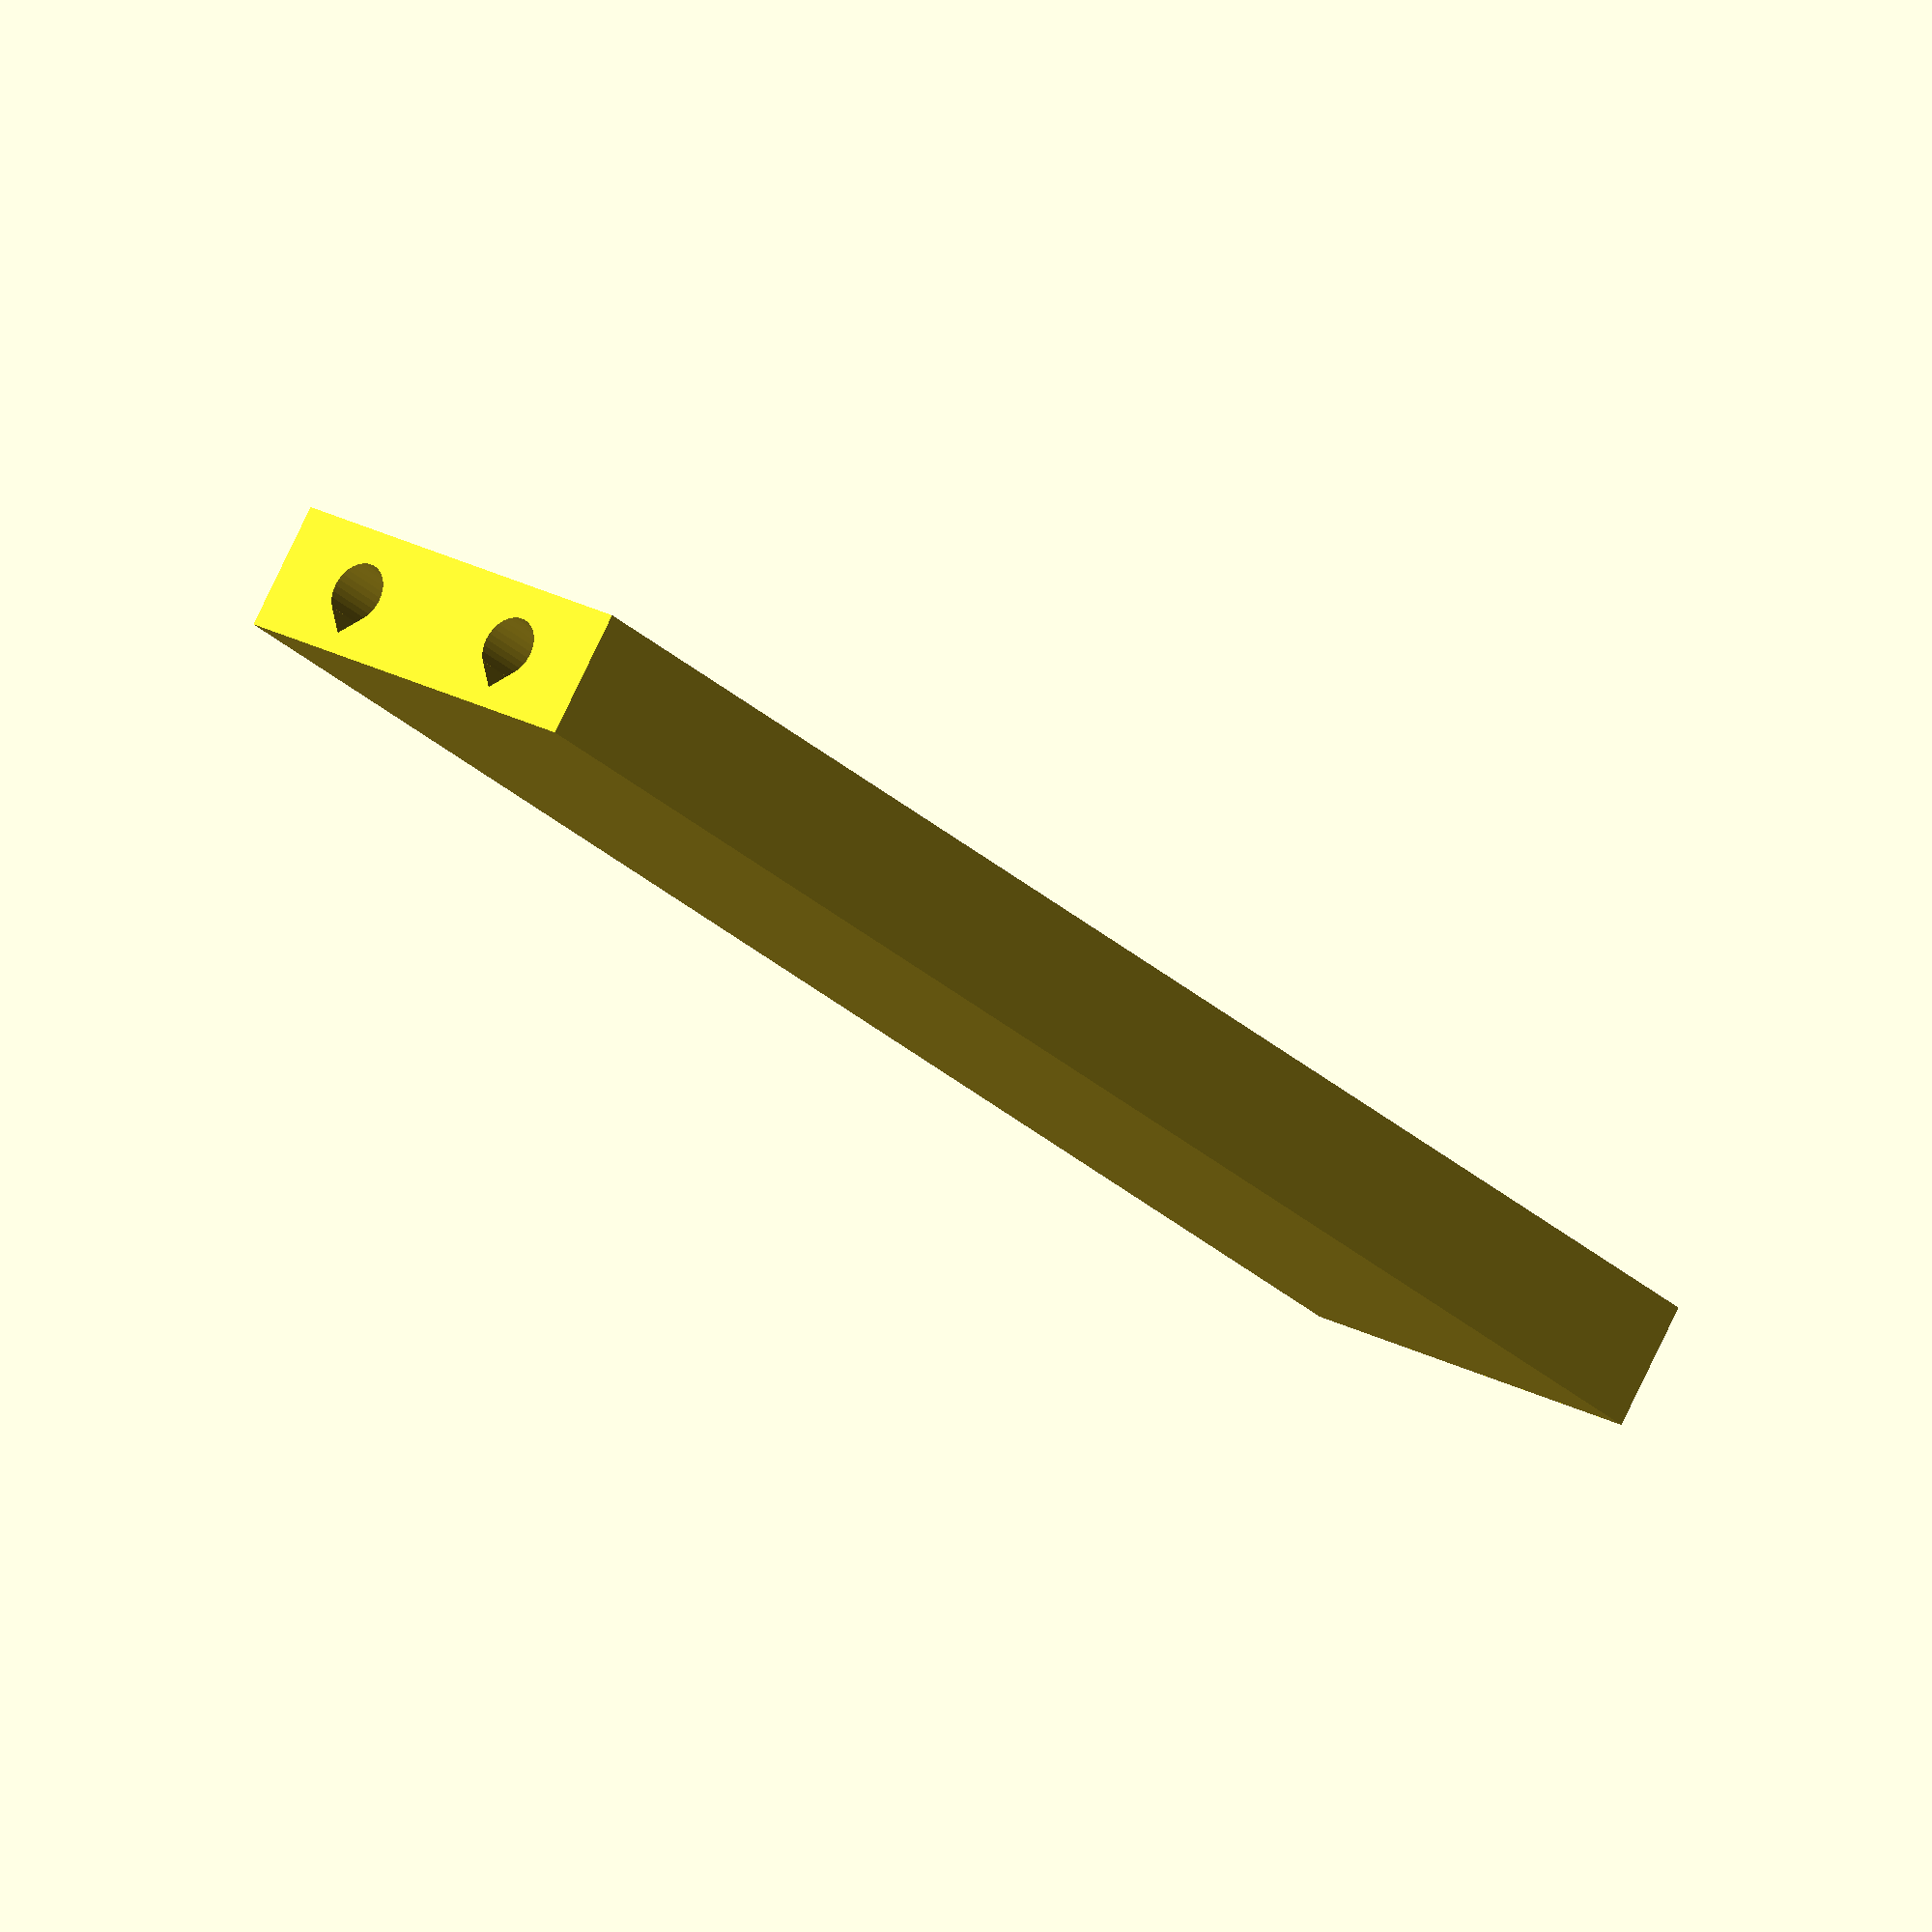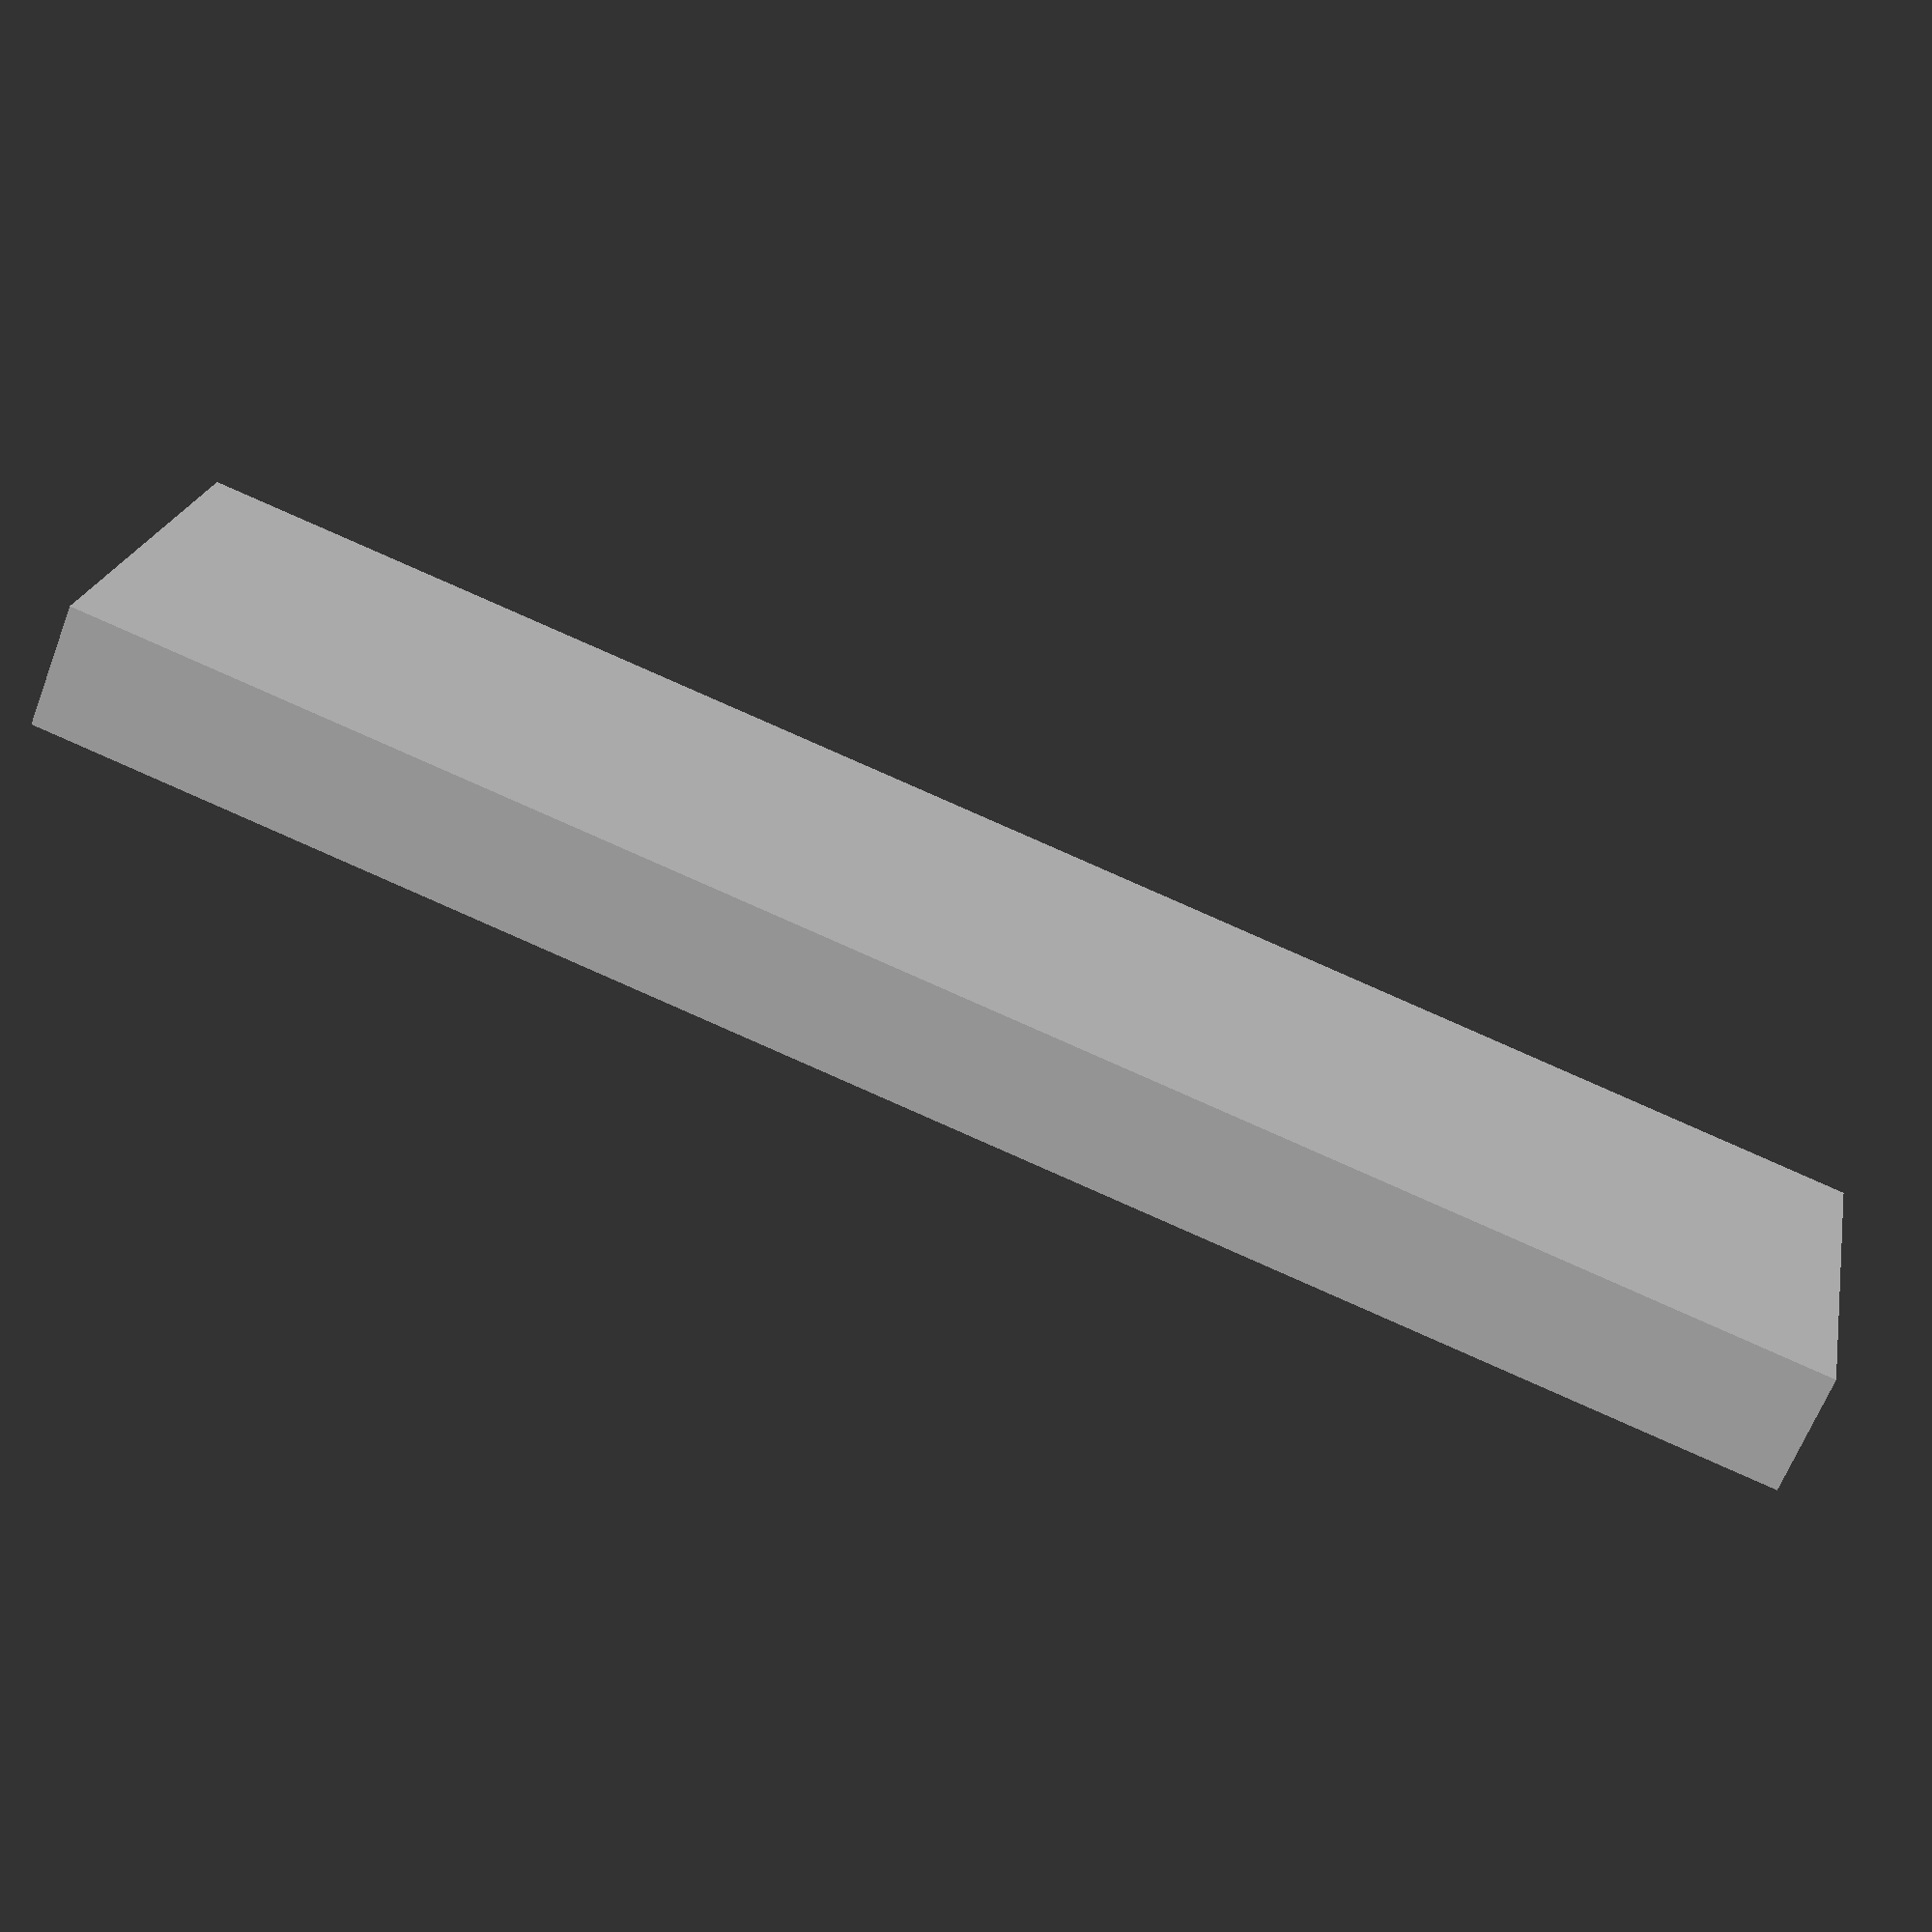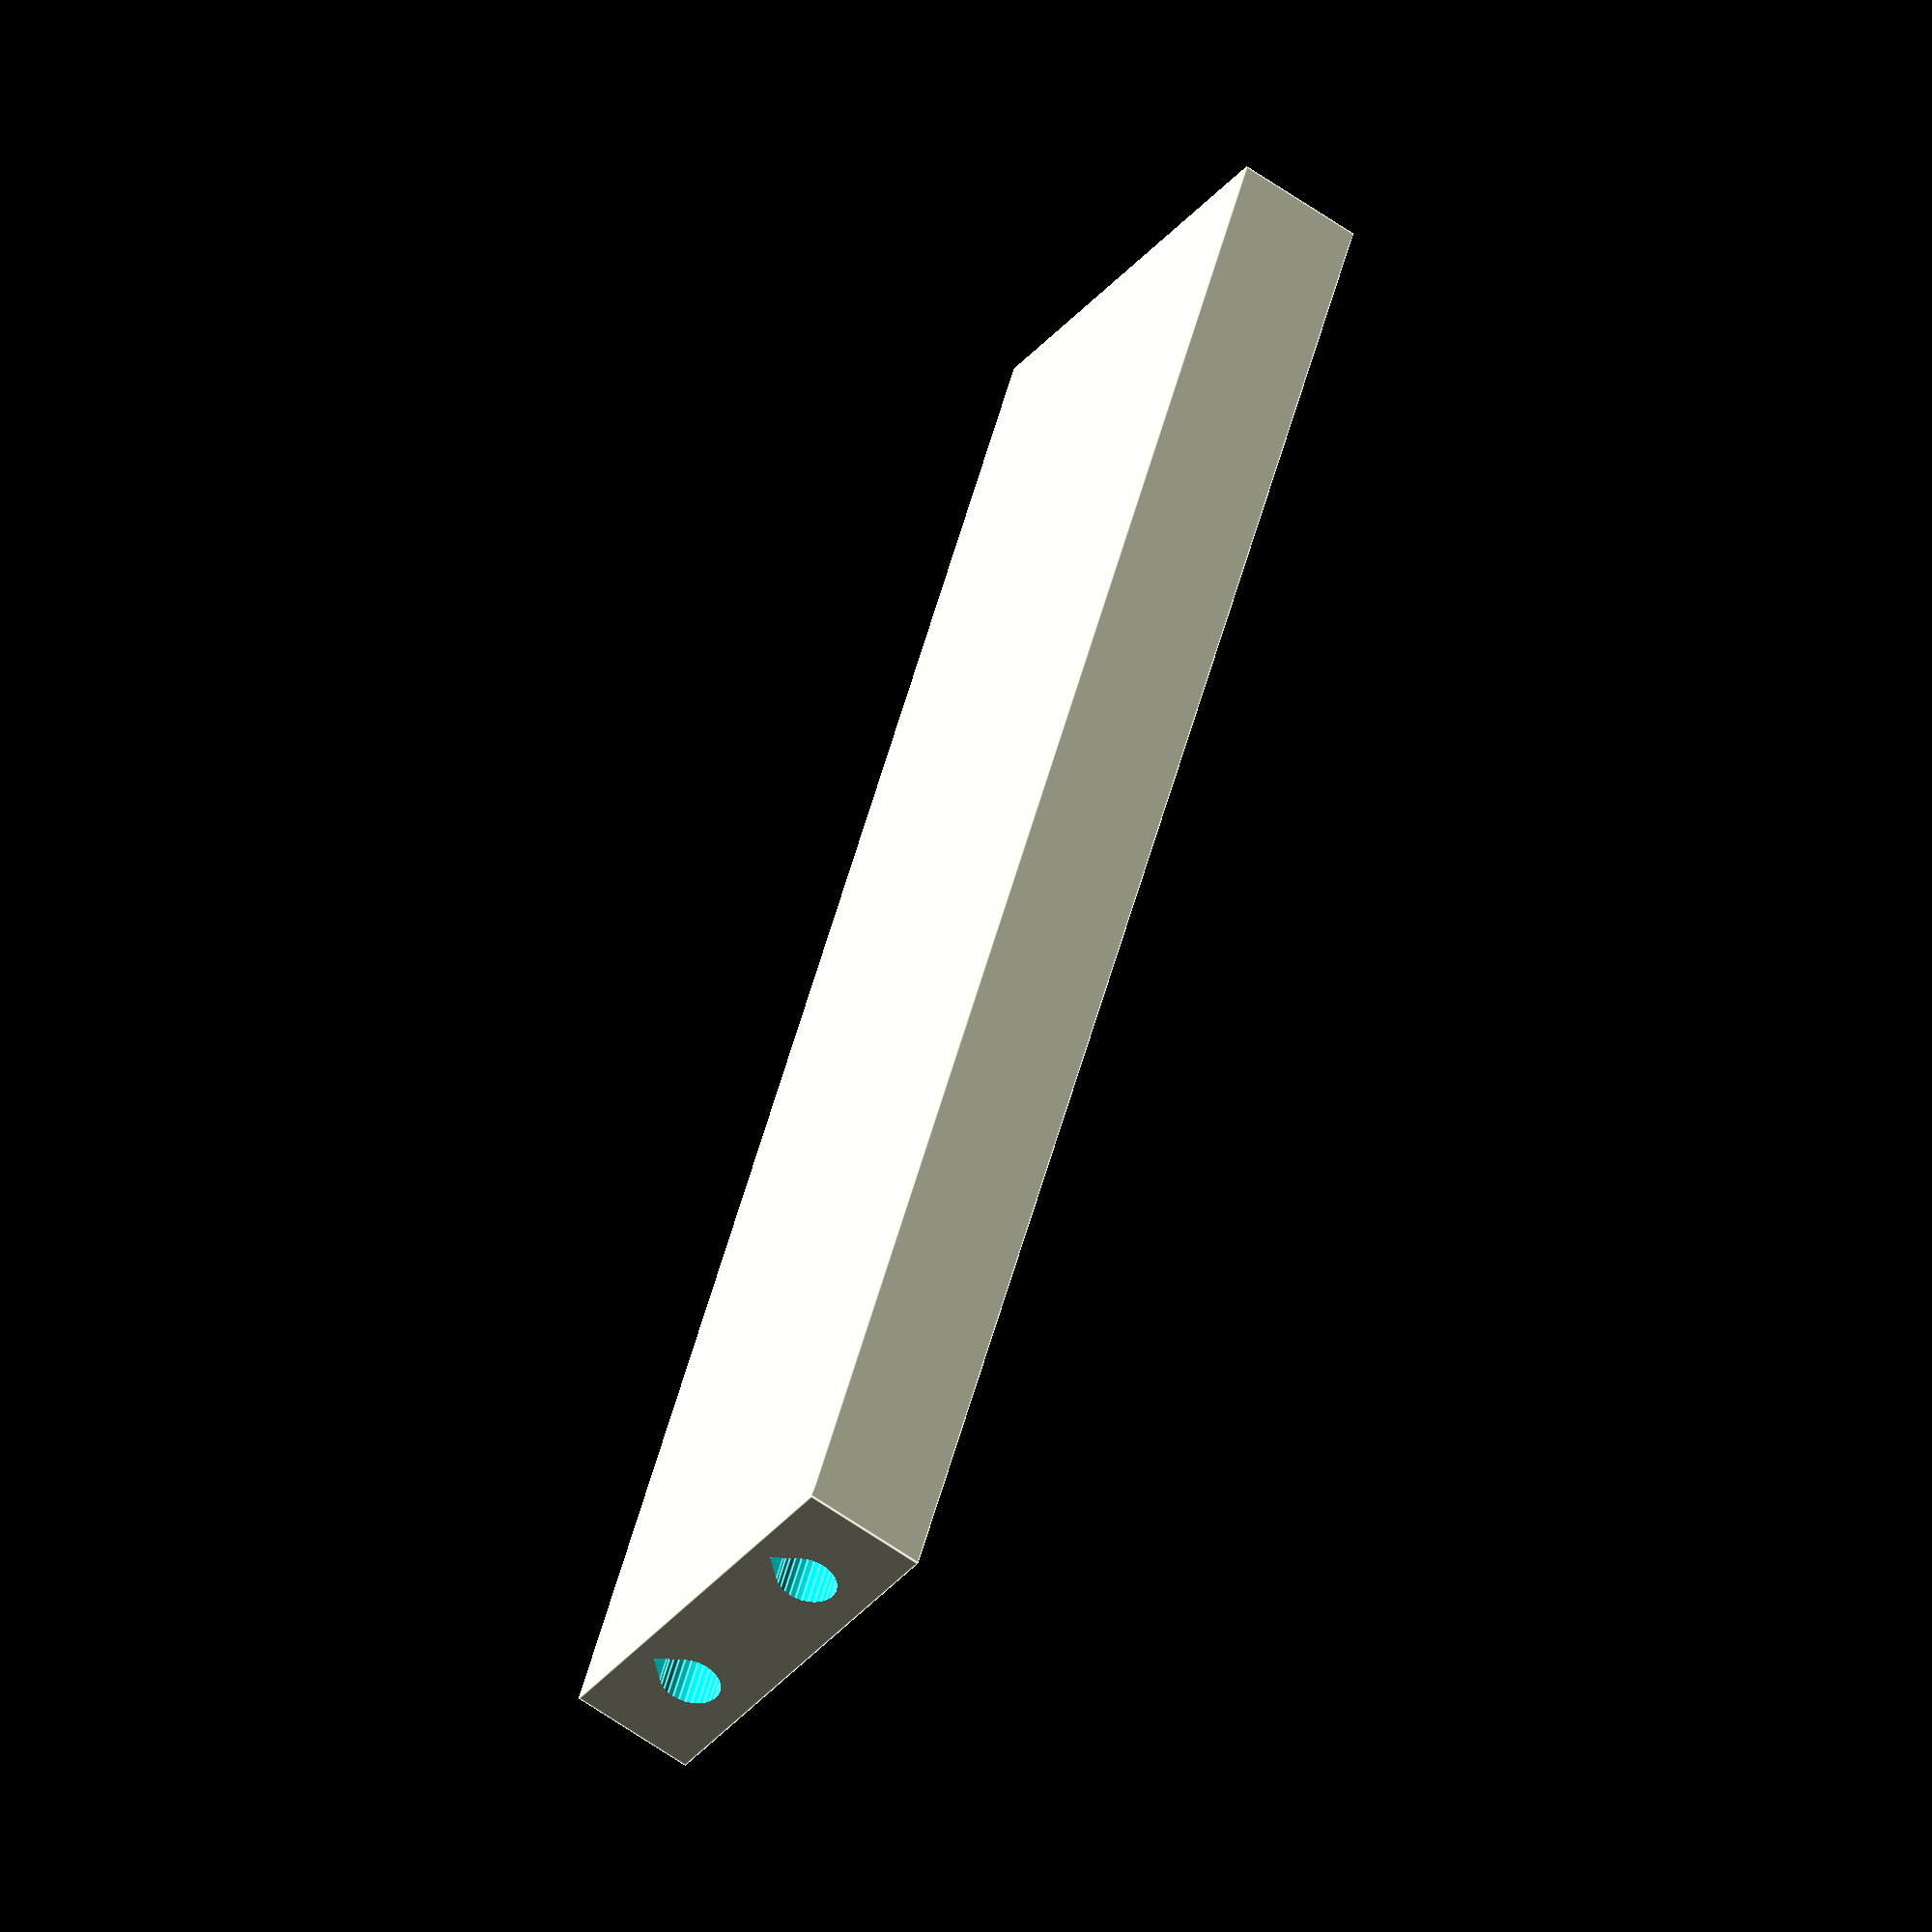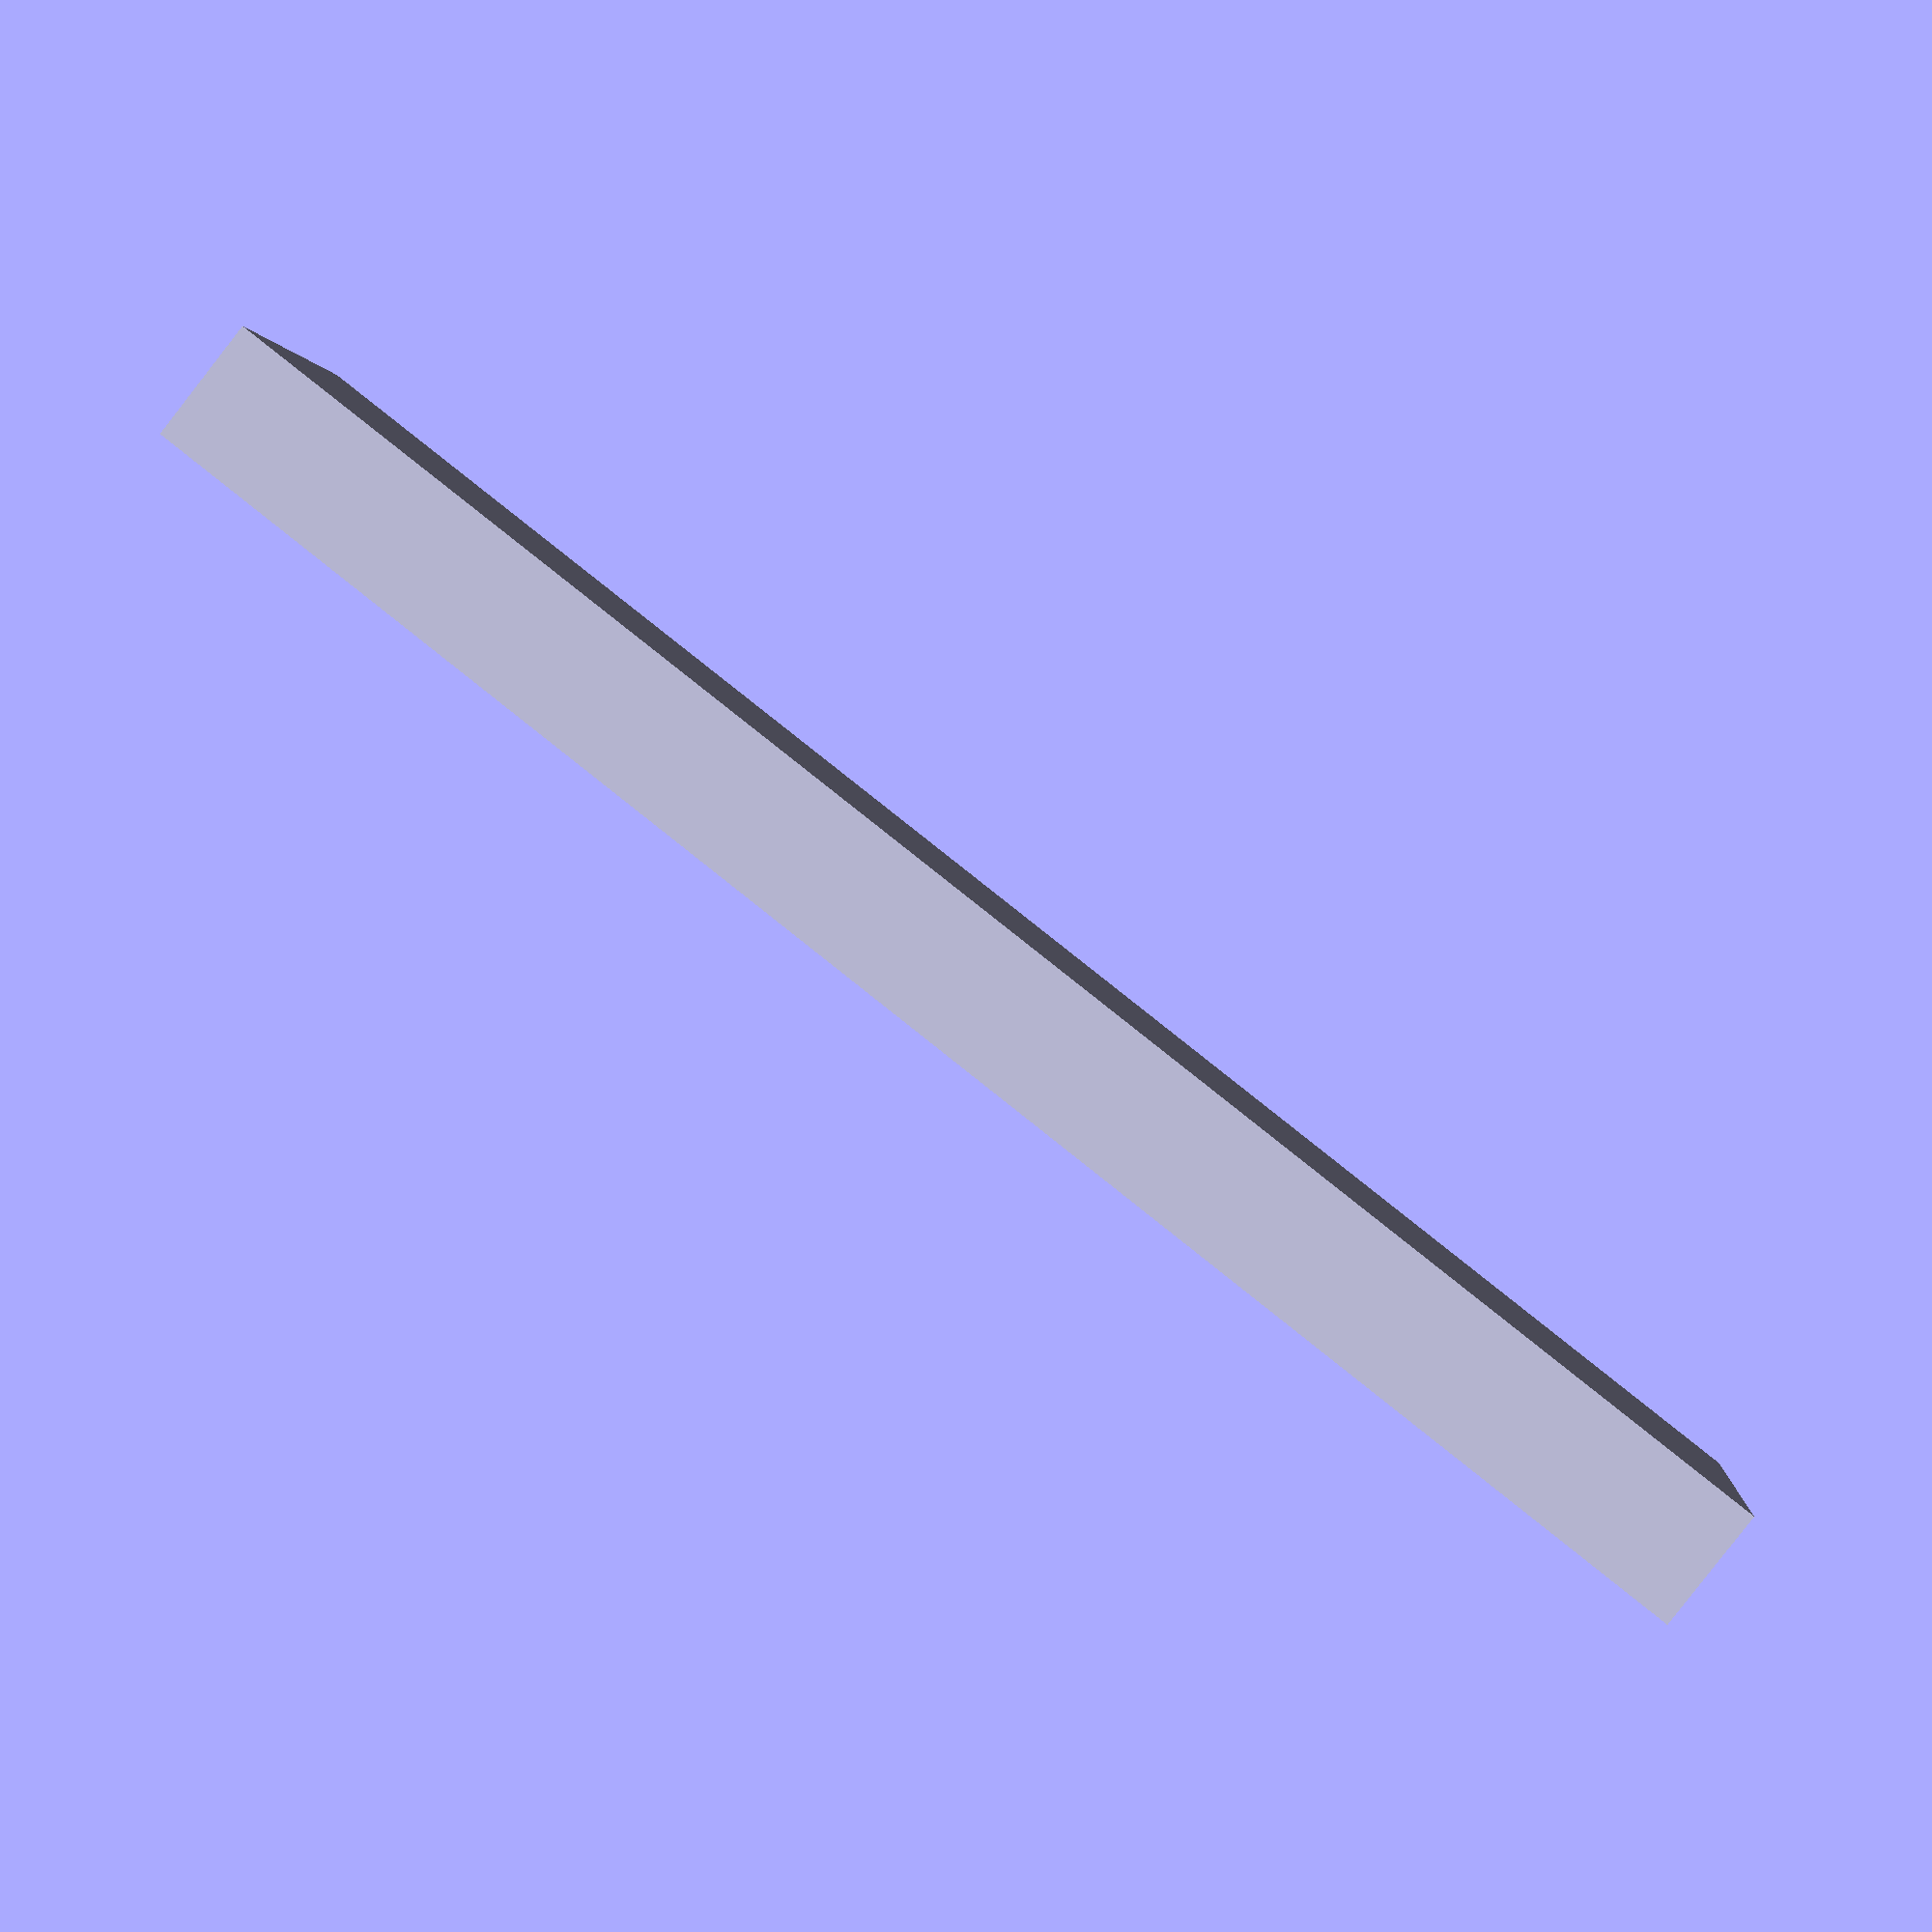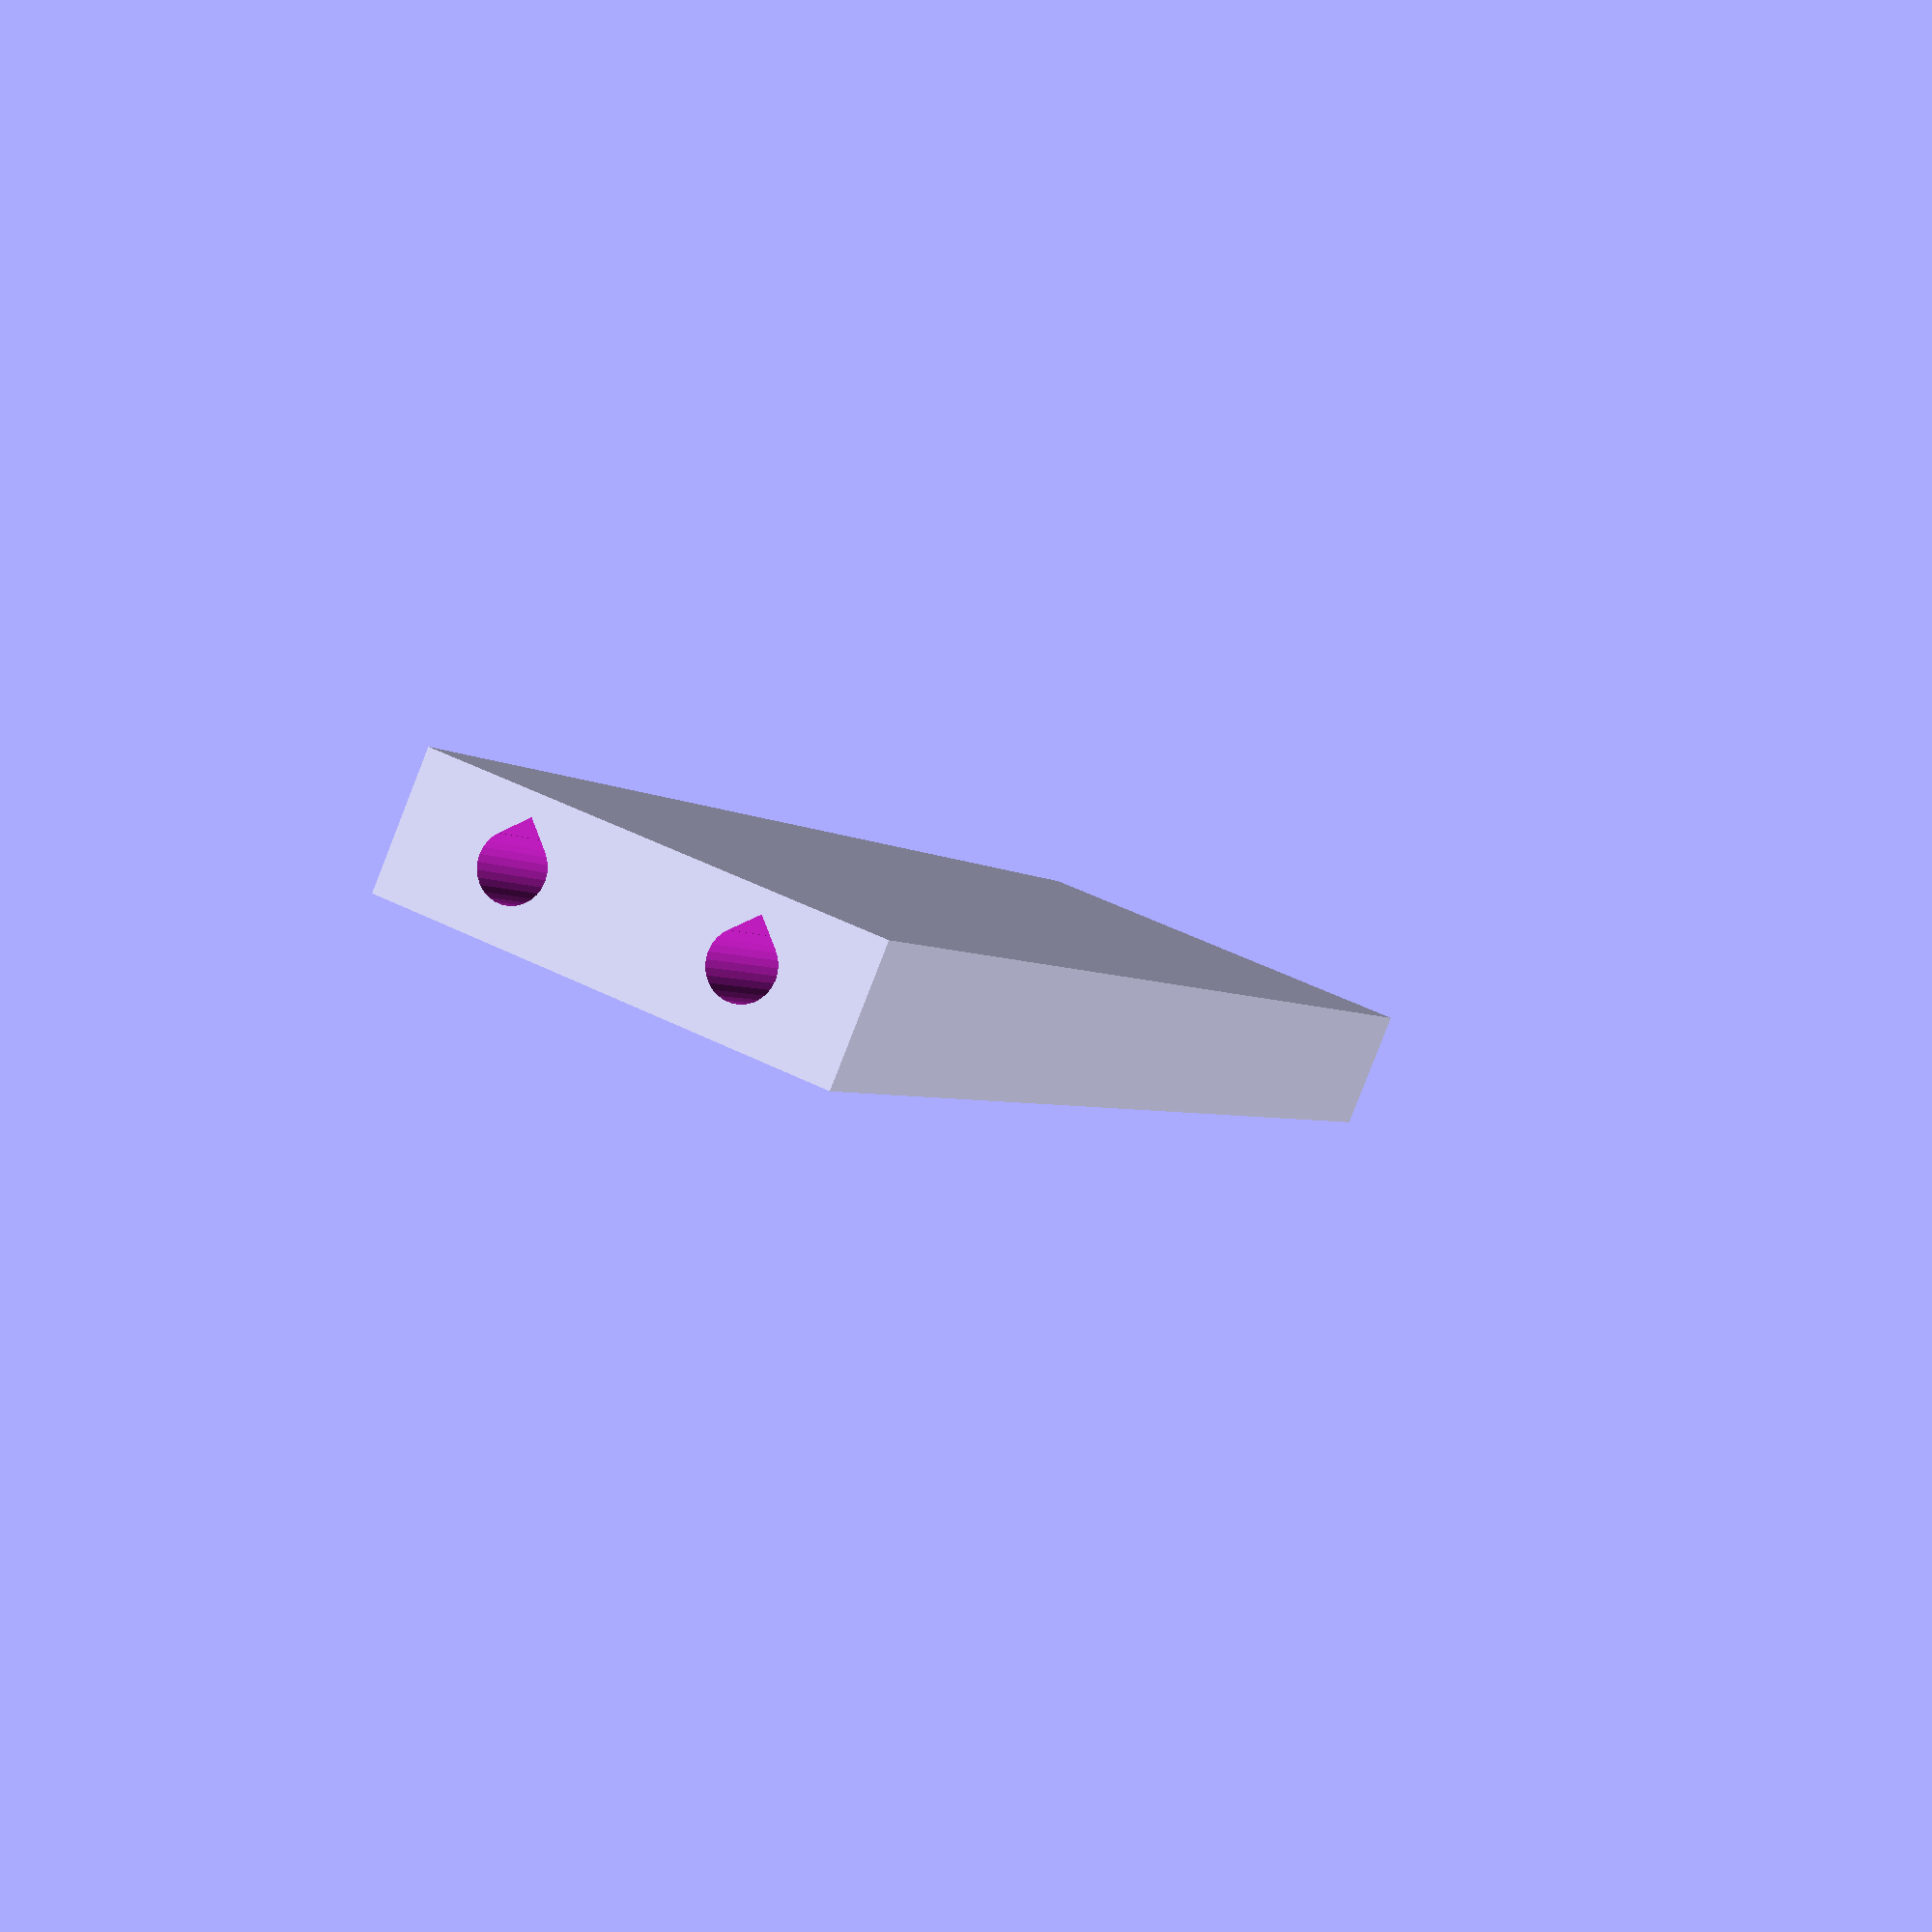
<openscad>
RA_abstand=84;
RA_staerke=3;

module m3_grundloch(h) {
	translate([0,0,-0.1]) {
		cylinder(h = h+0.1, r=2.9/2, $fn=30);
		rotate([0,0,45]) cube([2.9 / 2, 2.9 / 2, h+0.1]);
	}
}


// Stehend
// kein Raft, 0.30mm, 8%, 110/160 mm/s, 14min, 5.2g
// neu mit Löchern: kein Raft, 0.30mm, 8%, 110/170 mm/s,  14min, 5.0g

// Origin: Mitte
module rahmenverbinder() {
	difference() {
		cube(size=[RA_abstand, 20, 6], center=true);
		for (x = [-1, +1]) {
			for (y = [-1, +1]) {
				translate([x*(RA_abstand/2 - 8), y*5, 0]) rotate([0, x*90, 0]) {
					rotate([0,0,90*x]) m3_grundloch(10);
				}
			}
		}
	}
}

rahmenverbinder();

</openscad>
<views>
elev=277.4 azim=49.9 roll=25.8 proj=o view=solid
elev=244.3 azim=168.8 roll=21.0 proj=p view=solid
elev=241.8 azim=294.0 roll=125.6 proj=o view=edges
elev=265.7 azim=174.3 roll=38.0 proj=p view=wireframe
elev=265.5 azim=109.0 roll=201.4 proj=p view=wireframe
</views>
